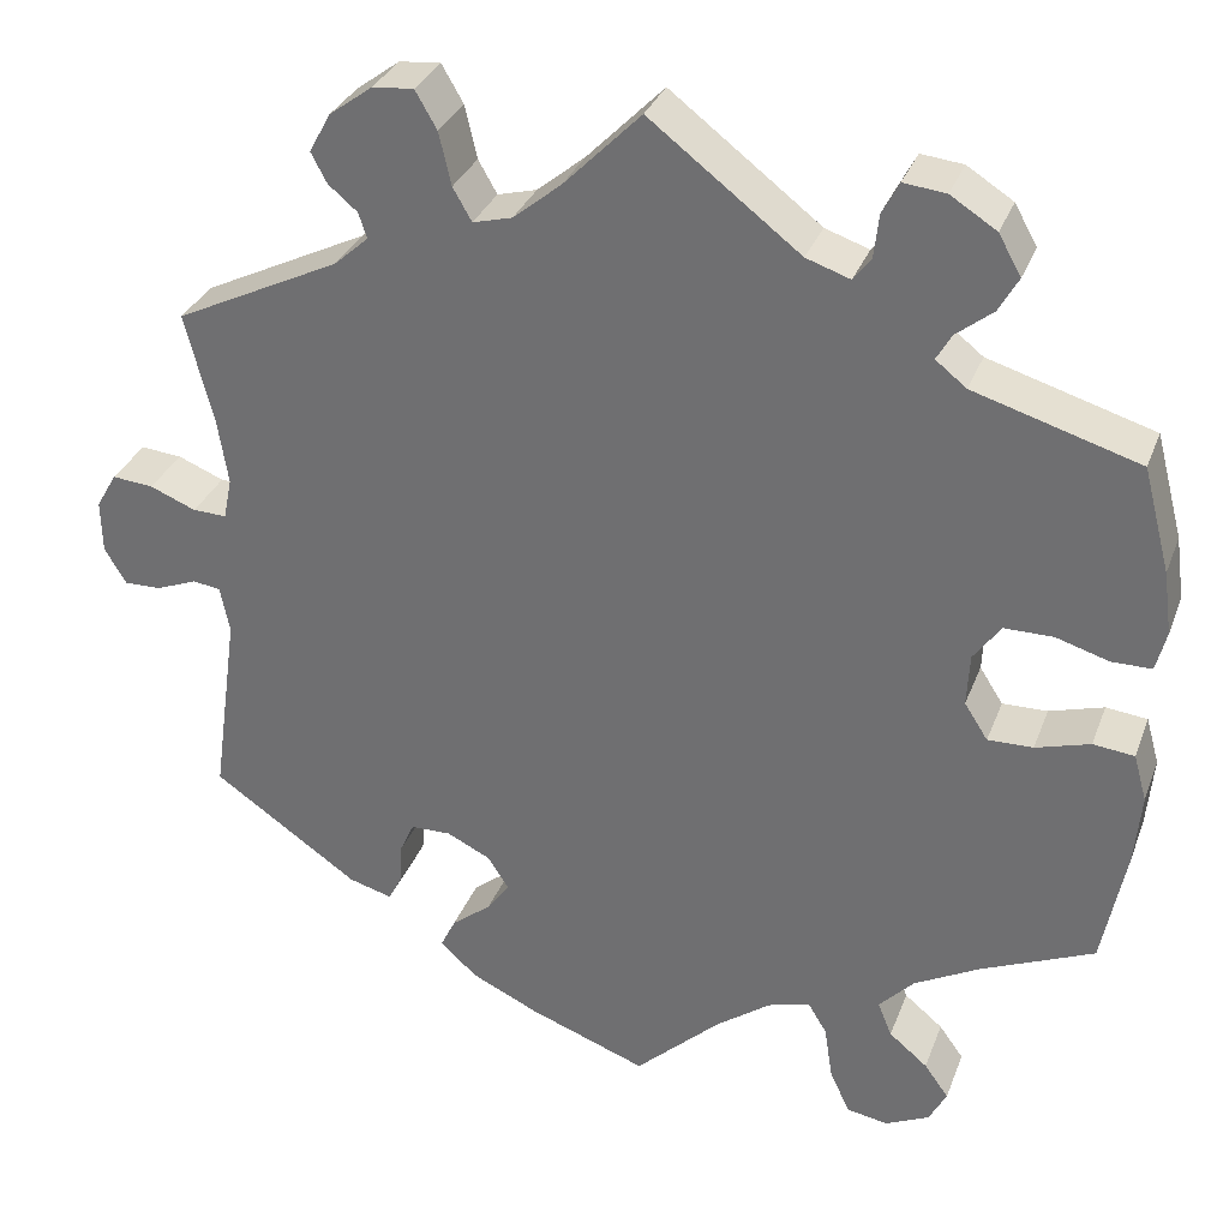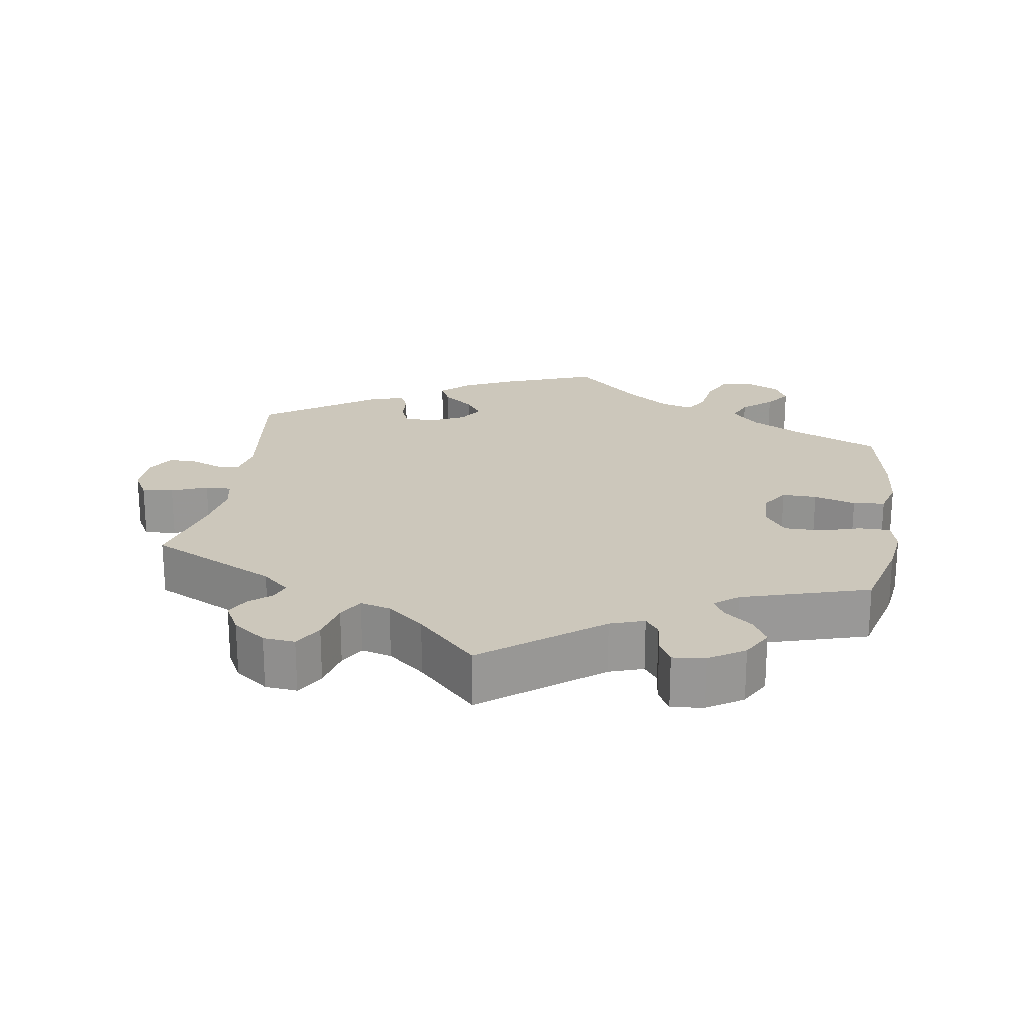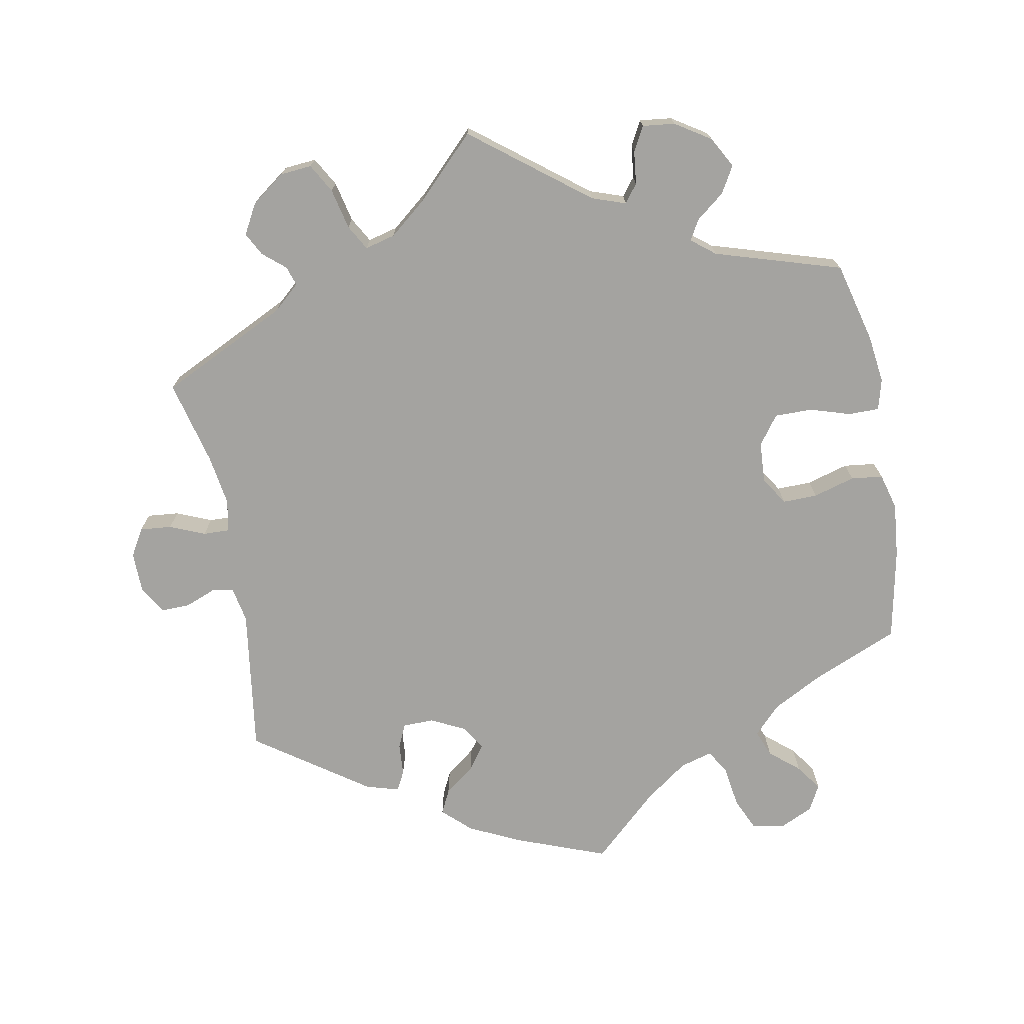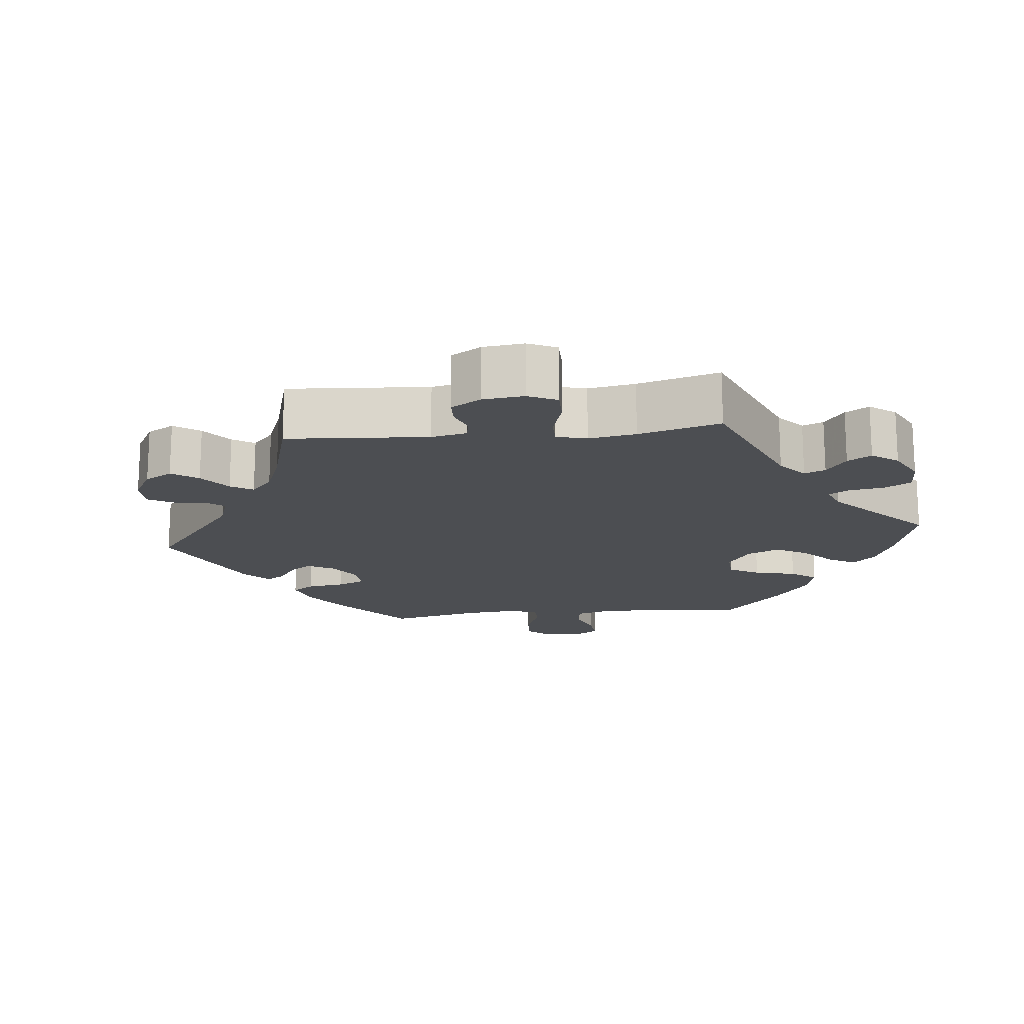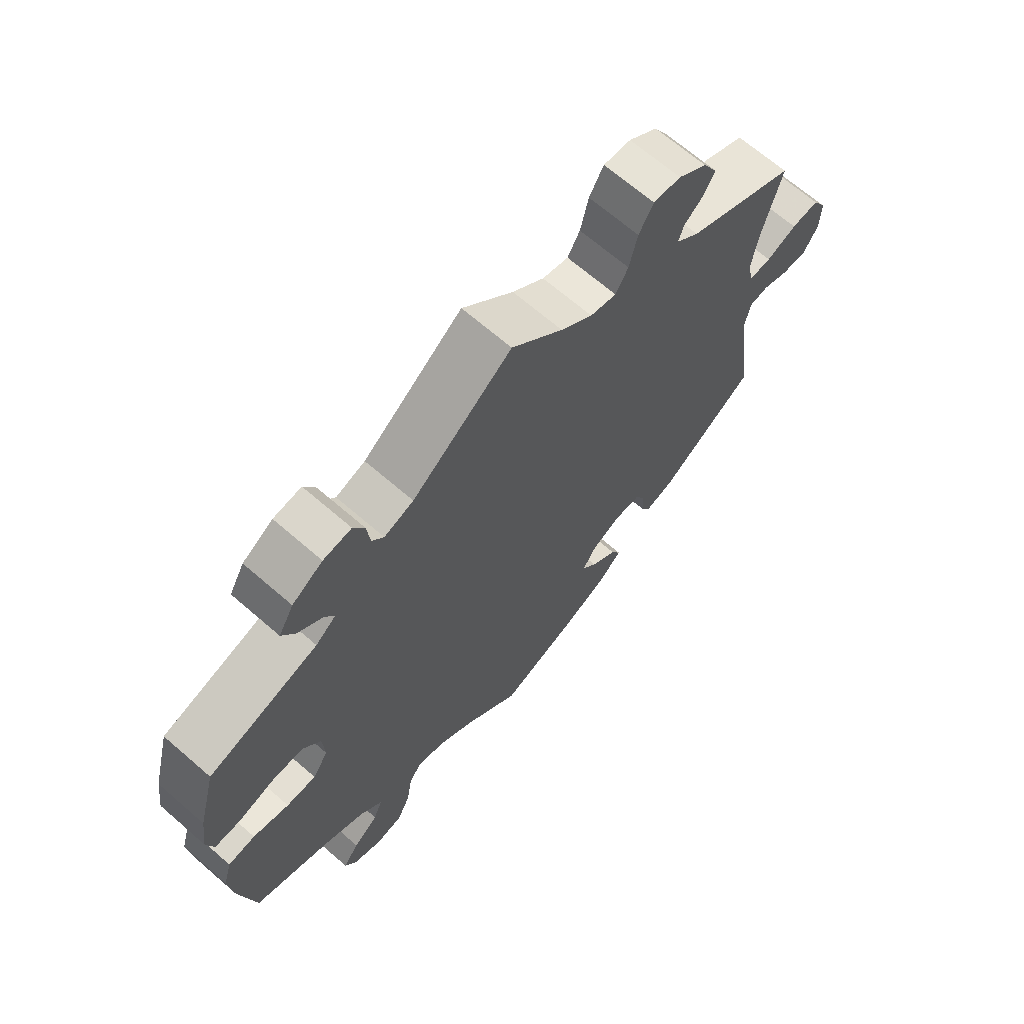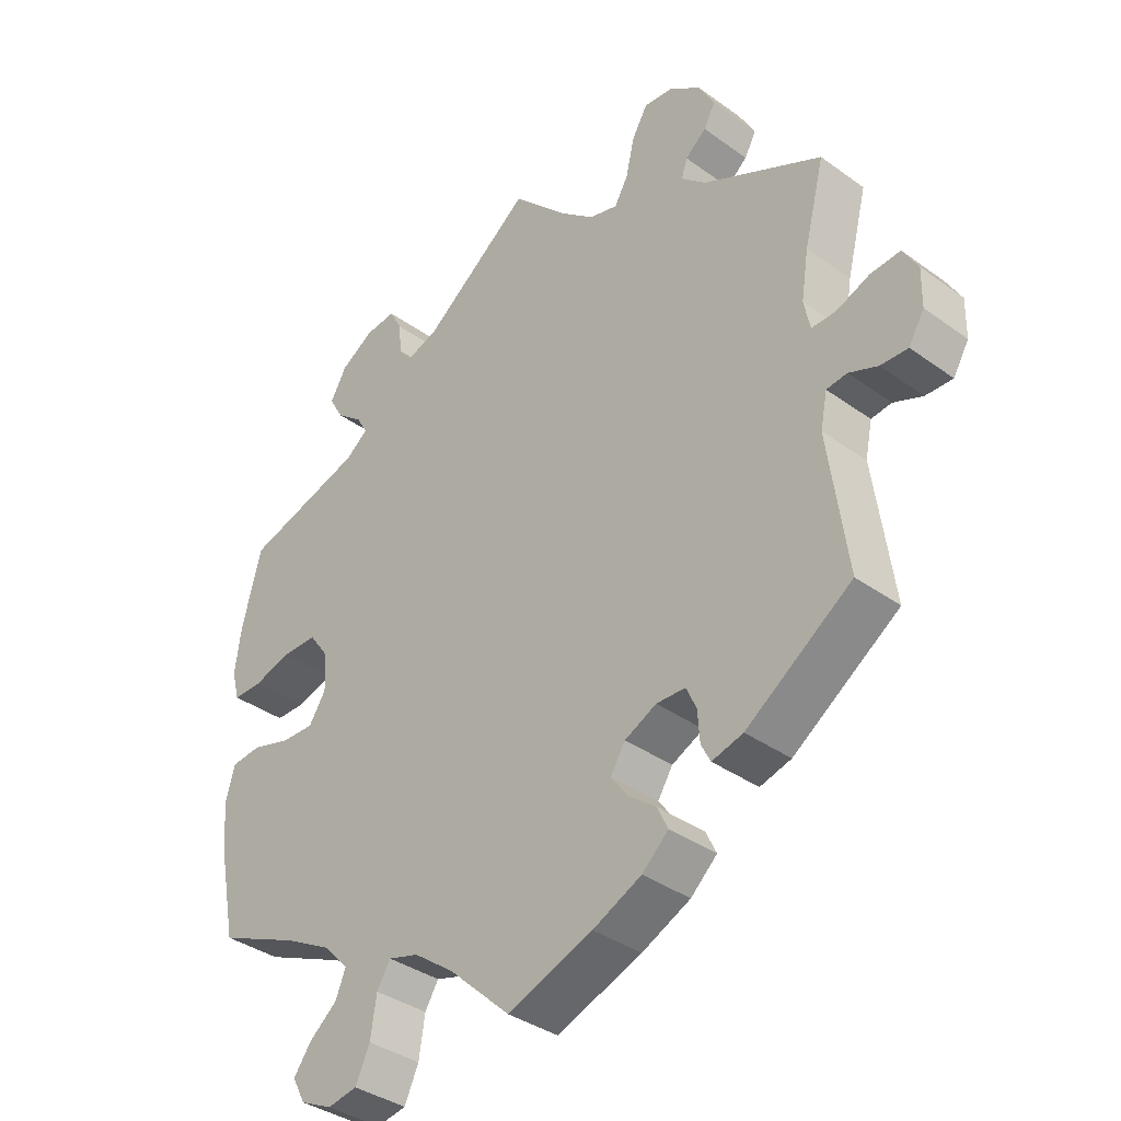
<metadata>
{"format":"obj","ext":"obj","renderer":"f3d","projection":"perspective","resolution":1024,"background":"white","views":[{"elev":31.9,"azim":18.7,"up":"+Z"},{"elev":21.7,"azim":9.0,"up":"+Y"},{"elev":-72.9,"azim":10.3,"up":"+Y"},{"elev":-16.7,"azim":-23.9,"up":"+Y"},{"elev":67.7,"azim":131.0,"up":"+Z"},{"elev":-36.6,"azim":-133.2,"up":"+Z"}]}
</metadata>
<code>
v 0.38 0.07 -0.341
v 0.311 0.07 -0.378
v 0.274 0.07 -0.417
v 0.289 0.07 -0.454
v 0.33 0.07 -0.488
v 0.356 0.07 -0.524
v 0.337 0.07 -0.56
v 0.29 0.07 -0.582
v 0.246 0.07 -0.574
v 0.225 0.07 -0.528
v 0.216 0.07 -0.47
v 0.196 0.07 -0.437
v 0.151 0.07 -0.45
v 0.092 0.07 -0.493
v 0.001 0.07 -0.578
v -0.125 0.07 -0.531
v -0.197 0.07 -0.497
v -0.236 0.07 -0.461
v -0.22 0.07 -0.428
v -0.178 0.07 -0.395
v -0.154 0.07 -0.362
v -0.176 0.07 -0.327
v -0.223 0.07 -0.304
v -0.266 0.07 -0.305
v -0.281 0.07 -0.338
v -0.284 0.07 -0.383
v -0.298 0.07 -0.41
v -0.344 0.07 -0.397
v -0.5 0.07 -0.289
v -0.472 0.07 -0.087
v -0.482 0.07 -0.037
v -0.512 0.07 -0.033
v -0.555 0.07 -0.05
v -0.595 0.07 -0.051
v -0.618 0.07 -0.012
v -0.619 0.07 0.044
v -0.597 0.07 0.082
v -0.553 0.07 0.078
v -0.504 0.07 0.058
v -0.468 0.07 0.057
v -0.459 0.07 0.101
v -0.47 0.07 0.171
v -0.5 0.07 0.289
v -0.324 0.07 0.375
v -0.287 0.07 0.408
v -0.296 0.07 0.435
v -0.327 0.07 0.461
v -0.344 0.07 0.493
v -0.321 0.07 0.535
v -0.275 0.07 0.569
v -0.231 0.07 0.573
v -0.208 0.07 0.533
v -0.195 0.07 0.477
v -0.175 0.07 0.442
v -0.133 0.07 0.453
v -0.082 0.07 0.495
v 0 0.07 0.578
v 0.16 0.07 0.455
v 0.207 0.07 0.439
v 0.226 0.07 0.464
v 0.231 0.07 0.51
v 0.249 0.07 0.544
v 0.294 0.07 0.539
v 0.343 0.07 0.508
v 0.367 0.07 0.465
v 0.346 0.07 0.428
v 0.307 0.07 0.397
v 0.291 0.07 0.369
v 0.324 0.07 0.343
v 0.5 0.07 0.29
v 0.529 0.07 0.179
v 0.538 0.07 0.112
v 0.527 0.07 0.069
v 0.484 0.07 0.069
v 0.428 0.07 0.086
v 0.376 0.07 0.086
v 0.347 0.07 0.046
v 0.344 0.07 -0.01
v 0.369 0.07 -0.049
v 0.417 0.07 -0.048
v 0.475 0.07 -0.031
v 0.519 0.07 -0.036
v 0.533 0.07 -0.086
v 0.526 0.07 -0.162
v 0.501 0.07 -0.289
v 0.38 0 -0.341
v 0.311 0 -0.378
v 0.274 0 -0.417
v 0.289 0 -0.454
v 0.33 0 -0.488
v 0.356 0 -0.524
v 0.337 0 -0.56
v 0.29 0 -0.582
v 0.246 0 -0.574
v 0.225 0 -0.528
v 0.216 0 -0.47
v 0.196 0 -0.437
v 0.151 0 -0.45
v 0.092 0 -0.493
v 0.001 0 -0.578
v -0.125 0 -0.531
v -0.197 0 -0.497
v -0.236 0 -0.461
v -0.22 0 -0.428
v -0.178 0 -0.395
v -0.154 0 -0.362
v -0.176 0 -0.327
v -0.223 0 -0.304
v -0.266 0 -0.305
v -0.281 0 -0.338
v -0.284 0 -0.383
v -0.298 0 -0.41
v -0.344 0 -0.397
v -0.5 0 -0.289
v -0.472 0 -0.087
v -0.482 0 -0.037
v -0.512 0 -0.033
v -0.555 0 -0.05
v -0.595 0 -0.051
v -0.618 0 -0.012
v -0.619 0 0.044
v -0.597 0 0.082
v -0.553 0 0.078
v -0.504 0 0.058
v -0.468 0 0.057
v -0.459 0 0.101
v -0.47 0 0.171
v -0.5 0 0.289
v -0.324 0 0.375
v -0.287 0 0.408
v -0.296 0 0.435
v -0.327 0 0.461
v -0.344 0 0.493
v -0.321 0 0.535
v -0.275 0 0.569
v -0.231 0 0.573
v -0.208 0 0.533
v -0.195 0 0.477
v -0.175 0 0.442
v -0.133 0 0.453
v -0.082 0 0.495
v 0 0 0.578
v 0.16 0 0.455
v 0.207 0 0.439
v 0.226 0 0.464
v 0.231 0 0.51
v 0.249 0 0.544
v 0.294 0 0.539
v 0.343 0 0.508
v 0.367 0 0.465
v 0.346 0 0.428
v 0.307 0 0.397
v 0.291 0 0.369
v 0.324 0 0.343
v 0.5 0 0.29
v 0.529 0 0.179
v 0.538 0 0.112
v 0.527 0 0.069
v 0.484 0 0.069
v 0.428 0 0.086
v 0.376 0 0.086
v 0.347 0 0.046
v 0.344 0 -0.01
v 0.369 0 -0.049
v 0.417 0 -0.048
v 0.475 0 -0.031
v 0.519 0 -0.036
v 0.533 0 -0.086
v 0.526 0 -0.162
v 0.501 0 -0.289
f 84 85 1
f 83 84 1 2
f 80 81 82 83
f 79 80 83 2
f 78 79 2 3
f 77 78 3
f 72 73 74 75
f 72 75 76
f 69 70 71 72
f 68 69 72 76
f 64 65 66 67
f 64 67 68
f 63 64 68
f 60 61 62 63
f 59 60 63 68
f 58 59 68 76
f 56 57 58 76
f 50 51 52 53
f 50 53 54
f 49 50 54
f 46 47 48 49
f 45 46 49 54
f 44 45 54 55
f 42 43 44 55
f 36 37 38 39
f 36 39 40
f 35 36 40
f 32 33 34 35
f 31 32 35 40
f 30 31 40 41
f 28 29 30
f 25 26 27 28
f 24 25 28 30
f 23 24 30 41
f 17 18 19 20
f 17 20 21
f 14 15 16 17
f 13 14 17 21
f 12 13 21 22
f 8 9 10 11
f 8 11 12
f 7 8 12
f 4 5 6 7
f 4 7 12
f 3 4 12 22
f 55 56 76 77
f 41 42 55 77
f 23 41 77
f 3 22 23 77
f 86 170 169
f 87 86 169 168
f 168 167 166 165
f 87 168 165 164
f 88 87 164 163
f 88 163 162
f 160 159 158 157
f 161 160 157
f 157 156 155 154
f 161 157 154 153
f 152 151 150 149
f 153 152 149
f 153 149 148
f 148 147 146 145
f 153 148 145 144
f 161 153 144 143
f 161 143 142 141
f 138 137 136 135
f 139 138 135
f 139 135 134
f 134 133 132 131
f 139 134 131 130
f 140 139 130 129
f 140 129 128 127
f 124 123 122 121
f 125 124 121
f 125 121 120
f 120 119 118 117
f 125 120 117 116
f 126 125 116 115
f 115 114 113
f 113 112 111 110
f 115 113 110 109
f 126 115 109 108
f 105 104 103 102
f 106 105 102
f 102 101 100 99
f 106 102 99 98
f 107 106 98 97
f 96 95 94 93
f 97 96 93
f 97 93 92
f 92 91 90 89
f 97 92 89
f 107 97 89 88
f 162 161 141 140
f 162 140 127 126
f 162 126 108
f 162 108 107 88
f 1 86 87 2
f 2 87 88 3
f 3 88 89 4
f 4 89 90 5
f 5 90 91 6
f 6 91 92 7
f 7 92 93 8
f 8 93 94 9
f 9 94 95 10
f 10 95 96 11
f 11 96 97 12
f 12 97 98 13
f 13 98 99 14
f 14 99 100 15
f 15 100 101 16
f 16 101 102 17
f 17 102 103 18
f 18 103 104 19
f 19 104 105 20
f 20 105 106 21
f 21 106 107 22
f 22 107 108 23
f 23 108 109 24
f 24 109 110 25
f 25 110 111 26
f 26 111 112 27
f 27 112 113 28
f 28 113 114 29
f 29 114 115 30
f 30 115 116 31
f 31 116 117 32
f 32 117 118 33
f 33 118 119 34
f 34 119 120 35
f 35 120 121 36
f 36 121 122 37
f 37 122 123 38
f 38 123 124 39
f 39 124 125 40
f 40 125 126 41
f 41 126 127 42
f 42 127 128 43
f 43 128 129 44
f 44 129 130 45
f 45 130 131 46
f 46 131 132 47
f 47 132 133 48
f 48 133 134 49
f 49 134 135 50
f 50 135 136 51
f 51 136 137 52
f 52 137 138 53
f 53 138 139 54
f 54 139 140 55
f 55 140 141 56
f 56 141 142 57
f 57 142 143 58
f 58 143 144 59
f 59 144 145 60
f 60 145 146 61
f 61 146 147 62
f 62 147 148 63
f 63 148 149 64
f 64 149 150 65
f 65 150 151 66
f 66 151 152 67
f 67 152 153 68
f 68 153 154 69
f 69 154 155 70
f 70 155 156 71
f 71 156 157 72
f 72 157 158 73
f 73 158 159 74
f 74 159 160 75
f 75 160 161 76
f 76 161 162 77
f 77 162 163 78
f 78 163 164 79
f 79 164 165 80
f 80 165 166 81
f 81 166 167 82
f 82 167 168 83
f 83 168 169 84
f 84 169 170 85
f 85 170 86 1

</code>
